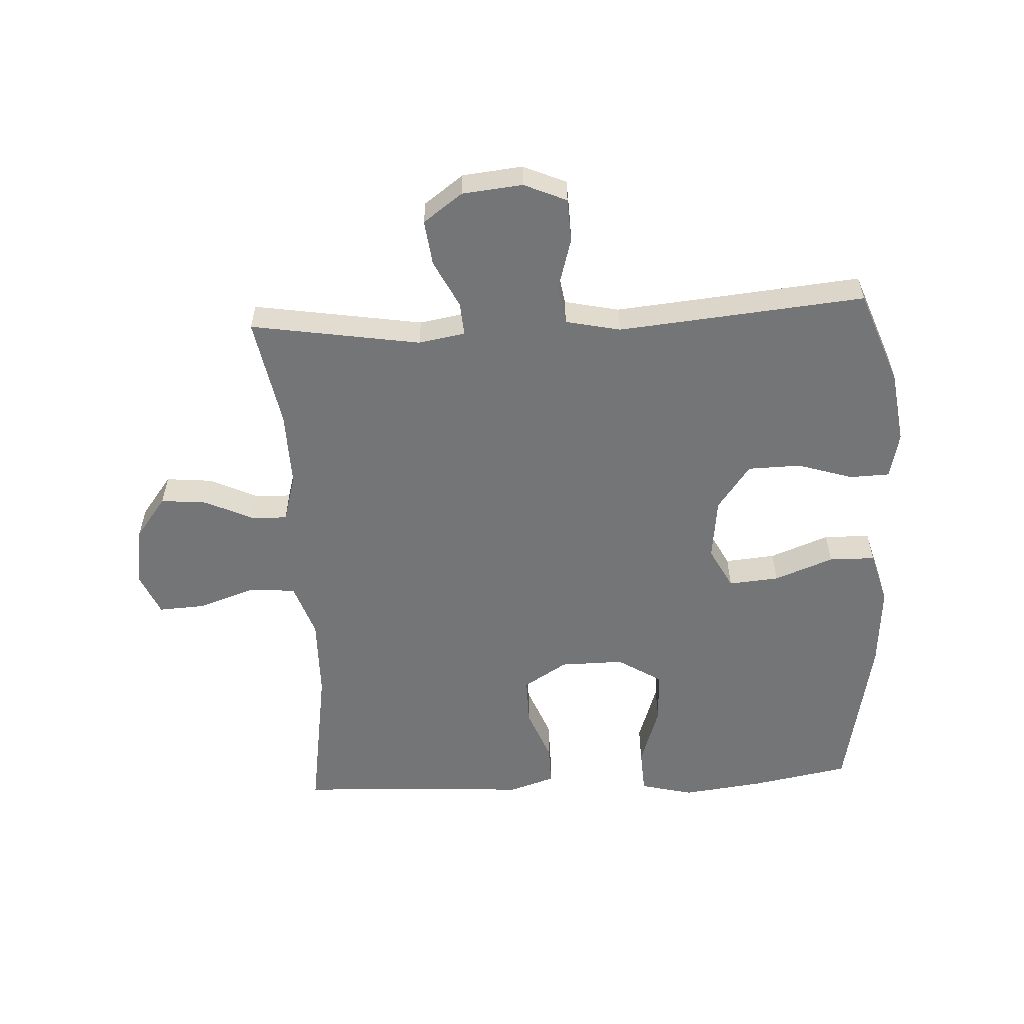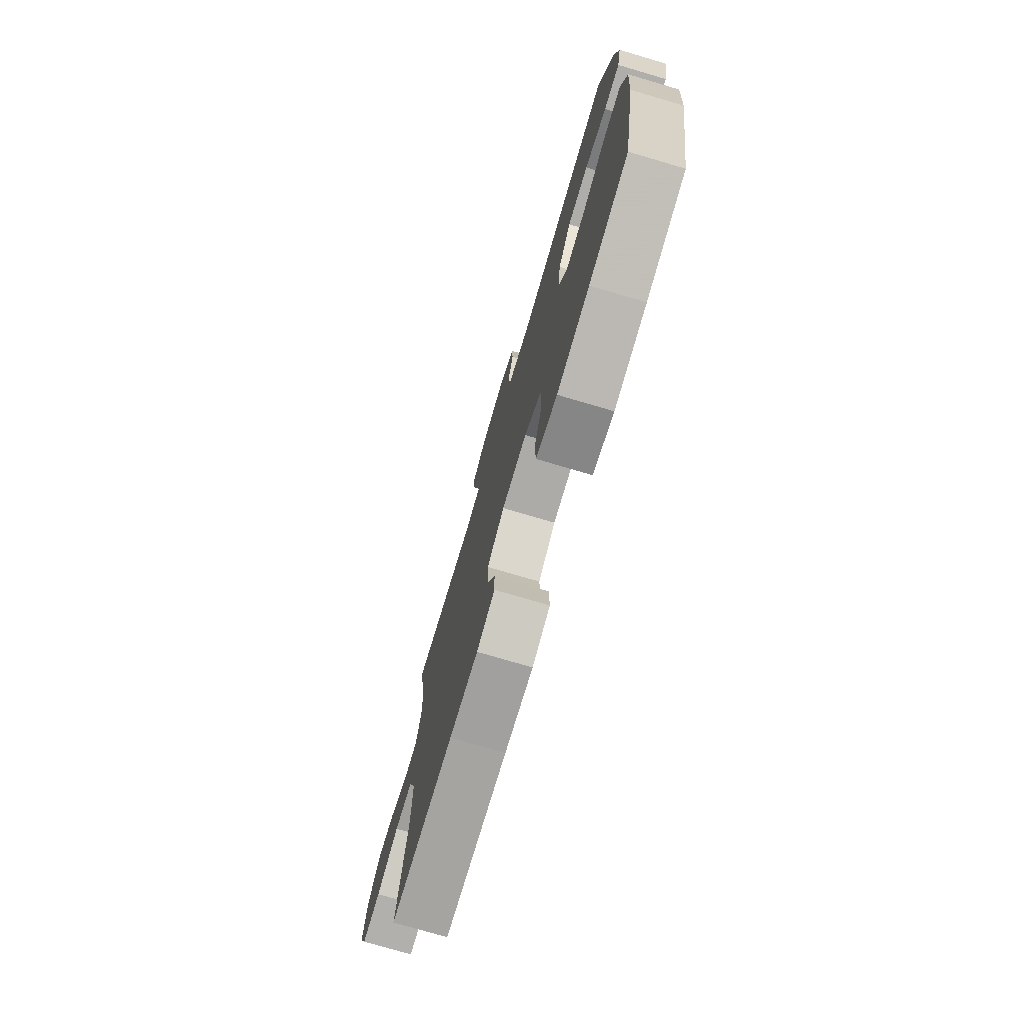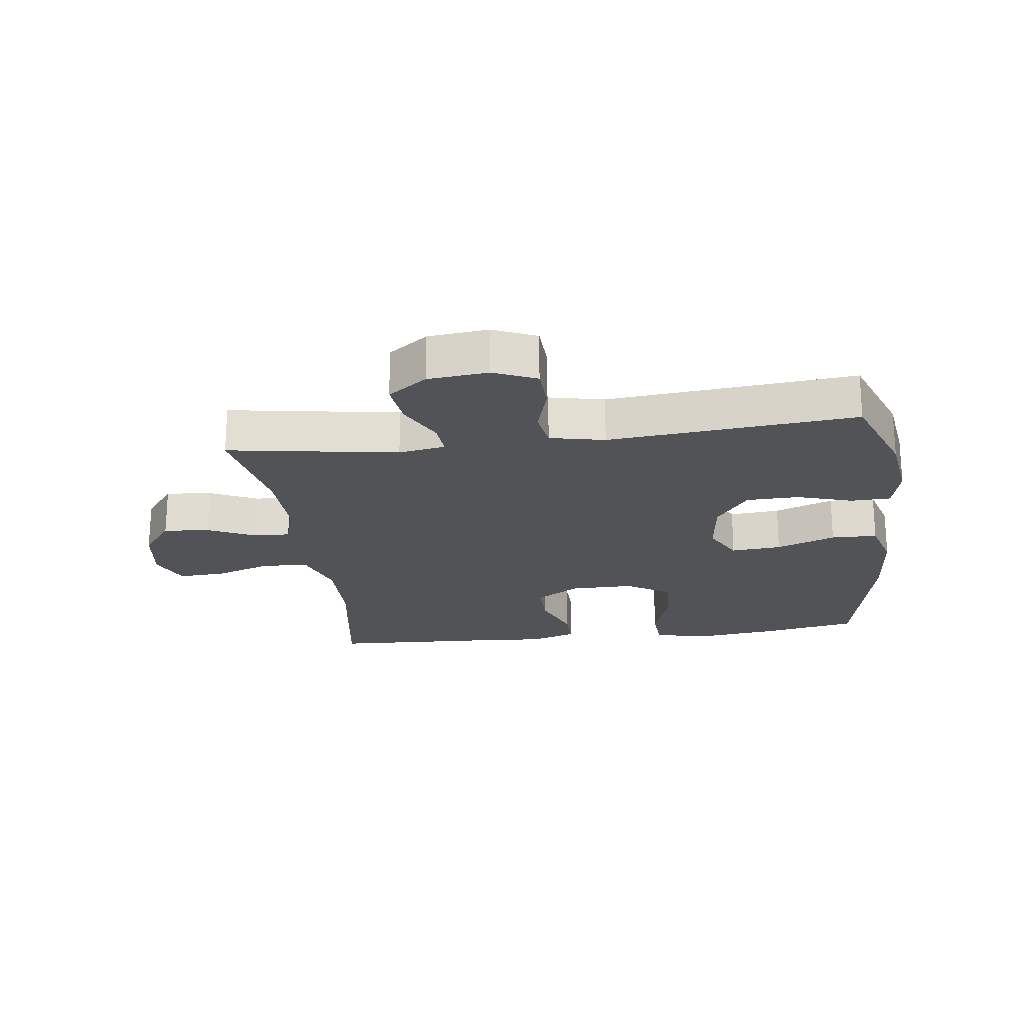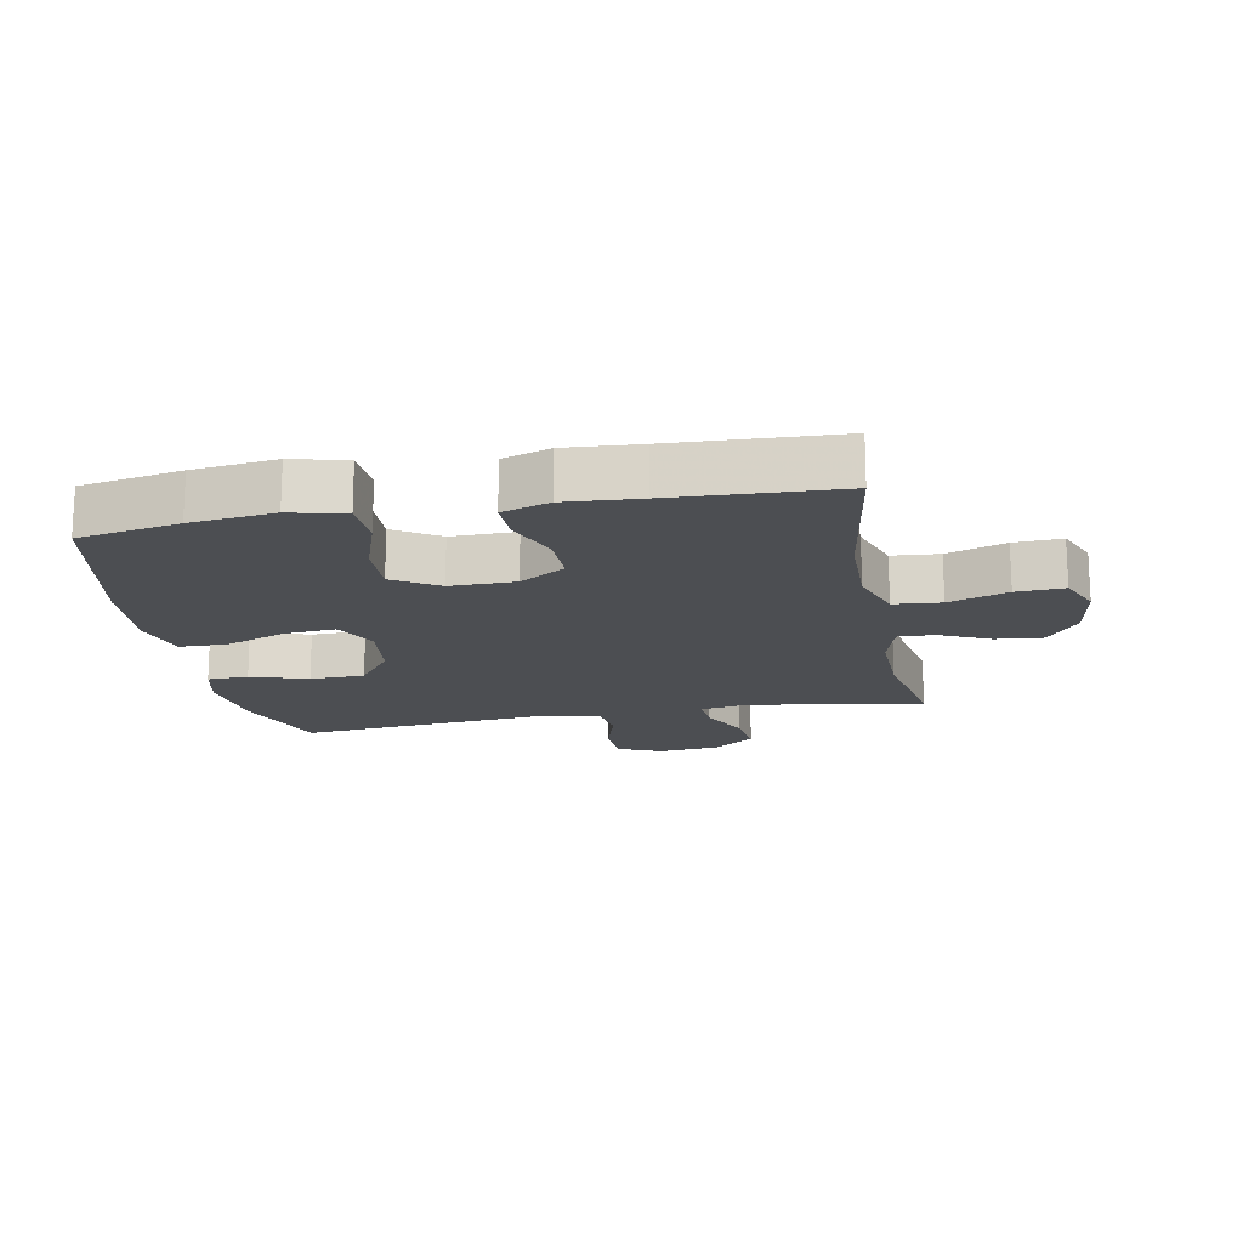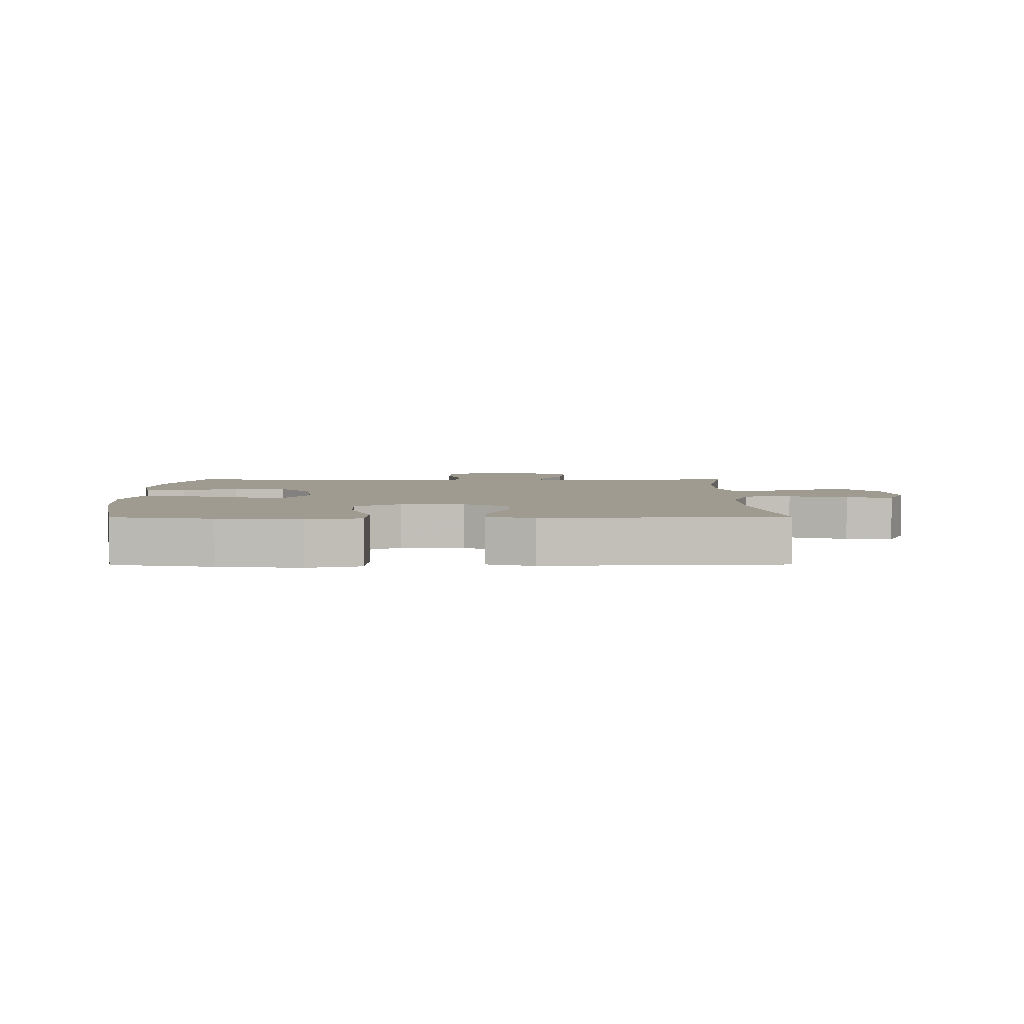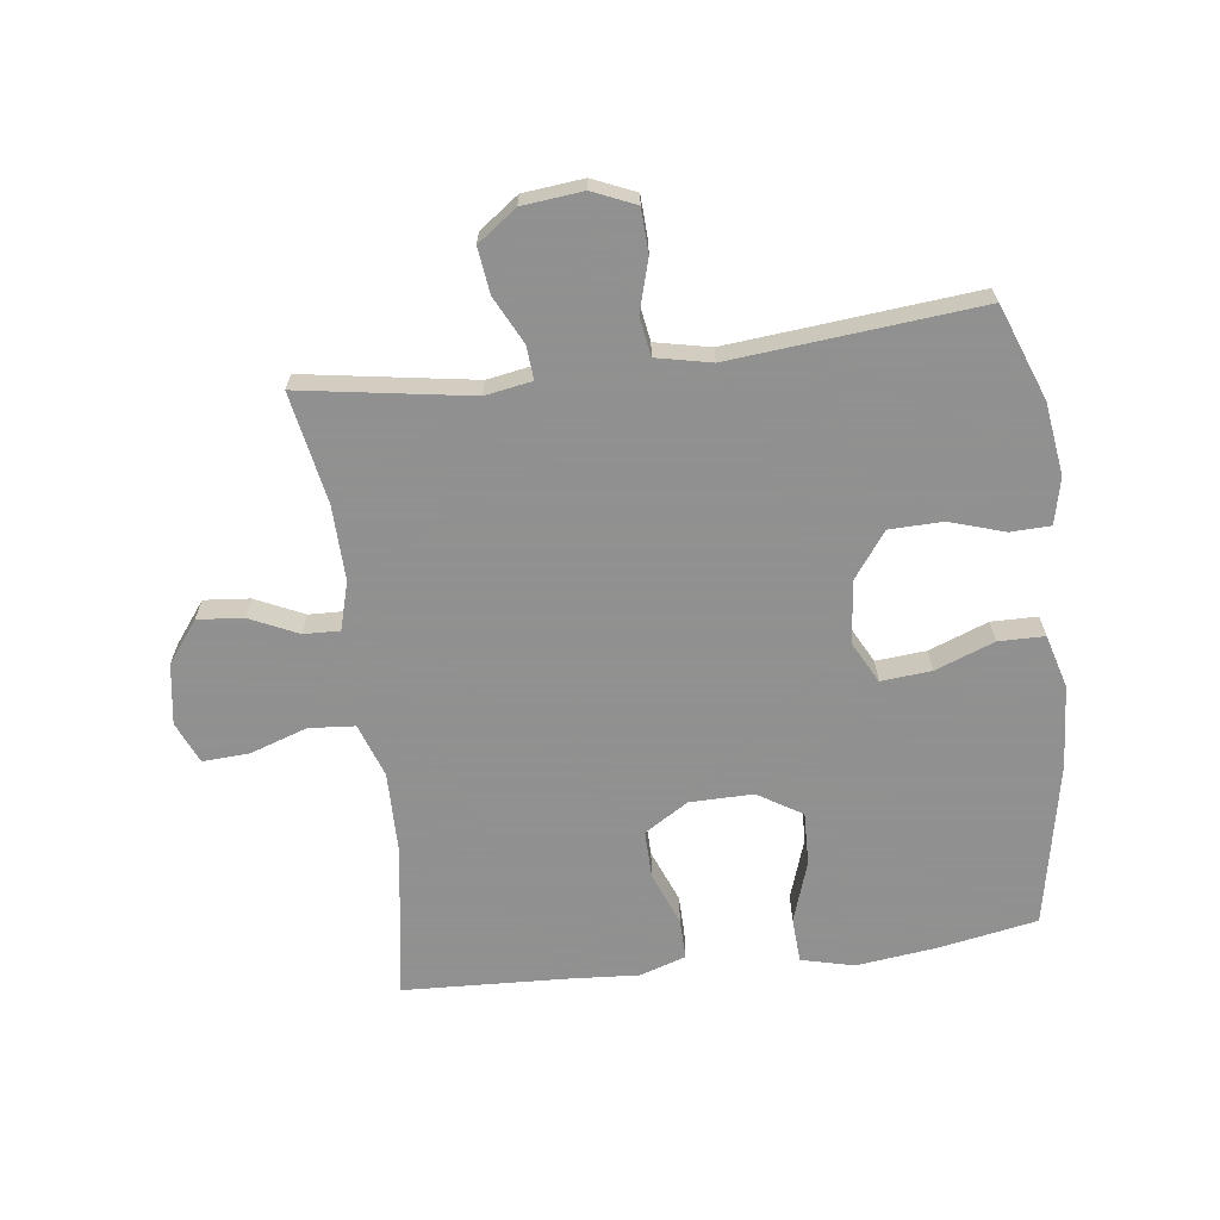
<metadata>
{"format":"obj","ext":"obj","renderer":"f3d","projection":"perspective","resolution":1024,"background":"white","views":[{"elev":-56.5,"azim":3.0,"up":"+Y"},{"elev":-75.8,"azim":73.6,"up":"+Z"},{"elev":-21.7,"azim":7.4,"up":"+Y"},{"elev":-17.0,"azim":-169.4,"up":"+Y"},{"elev":4.1,"azim":179.6,"up":"+Y"},{"elev":-65.8,"azim":7.3,"up":"+Y"}]}
</metadata>
<code>
v 0.5 0.07 0.5
v 0.557 0.07 0.348
v 0.573 0.07 0.232
v 0.556 0.07 0.158
v 0.492 0.07 0.156
v 0.403 0.07 0.184
v 0.318 0.07 0.182
v 0.265 0.07 0.11
v 0.253 0.07 0.009
v 0.288 0.07 -0.058
v 0.369 0.07 -0.051
v 0.464 0.07 -0.015
v 0.538 0.07 -0.016
v 0.562 0.07 -0.102
v 0.552 0.07 -0.235
v 0.5 0.07 -0.5
v 0.342 0.07 -0.529
v 0.211 0.07 -0.545
v 0.126 0.07 -0.524
v 0.122 0.07 -0.451
v 0.155 0.07 -0.353
v 0.158 0.07 -0.267
v 0.087 0.07 -0.223
v -0.015 0.07 -0.224
v -0.086 0.07 -0.268
v -0.085 0.07 -0.345
v -0.051 0.07 -0.431
v -0.05 0.07 -0.496
v -0.124 0.07 -0.52
v -0.241 0.07 -0.512
v -0.5 0.07 -0.5
v -0.462 0.07 -0.252
v -0.46 0.07 -0.12
v -0.49 0.07 -0.033
v -0.564 0.07 -0.027
v -0.656 0.07 -0.058
v -0.731 0.07 -0.062
v -0.76 0.07 0.005
v -0.745 0.07 0.103
v -0.695 0.07 0.169
v -0.621 0.07 0.162
v -0.544 0.07 0.126
v -0.486 0.07 0.124
v -0.464 0.07 0.201
v -0.467 0.07 0.322
v -0.5 0.07 0.5
v -0.227 0.07 0.456
v -0.152 0.07 0.469
v -0.156 0.07 0.523
v -0.194 0.07 0.599
v -0.203 0.07 0.672
v -0.14 0.07 0.718
v -0.043 0.07 0.728
v 0.026 0.07 0.698
v 0.029 0.07 0.628
v 0.005 0.07 0.545
v 0.015 0.07 0.482
v 0.103 0.07 0.463
v 0.233 0.07 0.475
v 0.5 0 0.5
v 0.557 0 0.348
v 0.573 0 0.232
v 0.556 0 0.158
v 0.492 0 0.156
v 0.403 0 0.184
v 0.318 0 0.182
v 0.265 0 0.11
v 0.253 0 0.009
v 0.288 0 -0.058
v 0.369 0 -0.051
v 0.464 0 -0.015
v 0.538 0 -0.016
v 0.562 0 -0.102
v 0.552 0 -0.235
v 0.5 0 -0.5
v 0.342 0 -0.529
v 0.211 0 -0.545
v 0.126 0 -0.524
v 0.122 0 -0.451
v 0.155 0 -0.353
v 0.158 0 -0.267
v 0.087 0 -0.223
v -0.015 0 -0.224
v -0.086 0 -0.268
v -0.085 0 -0.345
v -0.051 0 -0.431
v -0.05 0 -0.496
v -0.124 0 -0.52
v -0.241 0 -0.512
v -0.5 0 -0.5
v -0.462 0 -0.252
v -0.46 0 -0.12
v -0.49 0 -0.033
v -0.564 0 -0.027
v -0.656 0 -0.058
v -0.731 0 -0.062
v -0.76 0 0.005
v -0.745 0 0.103
v -0.695 0 0.169
v -0.621 0 0.162
v -0.544 0 0.126
v -0.486 0 0.124
v -0.464 0 0.201
v -0.467 0 0.322
v -0.5 0 0.5
v -0.227 0 0.456
v -0.152 0 0.469
v -0.156 0 0.523
v -0.194 0 0.599
v -0.203 0 0.672
v -0.14 0 0.718
v -0.043 0 0.728
v 0.026 0 0.698
v 0.029 0 0.628
v 0.005 0 0.545
v 0.015 0 0.482
v 0.103 0 0.463
v 0.233 0 0.475
f 53 54 55 56
f 53 56 57
f 52 53 57
f 49 50 51 52
f 48 49 52 57
f 47 48 57 58
f 45 46 47
f 44 45 47 58
f 39 40 41 42
f 39 42 43
f 38 39 43
f 35 36 37 38
f 34 35 38 43
f 33 34 43 44
f 30 31 32
f 30 32 33
f 26 27 28 29
f 25 26 29 30
f 18 19 20 21
f 18 21 22
f 17 18 22
f 16 17 22
f 15 16 22
f 14 15 22 23
f 11 12 13 14
f 10 11 14 23
f 3 4 5 6
f 3 6 7
f 59 1 2 3
f 59 3 7
f 58 59 7 8
f 44 58 8 9
f 25 30 33 44
f 24 25 44 9
f 9 10 23 24
f 115 114 113 112
f 116 115 112
f 116 112 111
f 111 110 109 108
f 116 111 108 107
f 117 116 107 106
f 106 105 104
f 117 106 104 103
f 101 100 99 98
f 102 101 98
f 102 98 97
f 97 96 95 94
f 102 97 94 93
f 103 102 93 92
f 91 90 89
f 92 91 89
f 88 87 86 85
f 89 88 85 84
f 80 79 78 77
f 81 80 77
f 81 77 76
f 81 76 75
f 81 75 74
f 82 81 74 73
f 73 72 71 70
f 82 73 70 69
f 65 64 63 62
f 66 65 62
f 62 61 60 118
f 66 62 118
f 67 66 118 117
f 68 67 117 103
f 103 92 89 84
f 68 103 84 83
f 83 82 69 68
f 1 60 61 2
f 2 61 62 3
f 3 62 63 4
f 4 63 64 5
f 5 64 65 6
f 6 65 66 7
f 7 66 67 8
f 8 67 68 9
f 9 68 69 10
f 10 69 70 11
f 11 70 71 12
f 12 71 72 13
f 13 72 73 14
f 14 73 74 15
f 15 74 75 16
f 16 75 76 17
f 17 76 77 18
f 18 77 78 19
f 19 78 79 20
f 20 79 80 21
f 21 80 81 22
f 22 81 82 23
f 23 82 83 24
f 24 83 84 25
f 25 84 85 26
f 26 85 86 27
f 27 86 87 28
f 28 87 88 29
f 29 88 89 30
f 30 89 90 31
f 31 90 91 32
f 32 91 92 33
f 33 92 93 34
f 34 93 94 35
f 35 94 95 36
f 36 95 96 37
f 37 96 97 38
f 38 97 98 39
f 39 98 99 40
f 40 99 100 41
f 41 100 101 42
f 42 101 102 43
f 43 102 103 44
f 44 103 104 45
f 45 104 105 46
f 46 105 106 47
f 47 106 107 48
f 48 107 108 49
f 49 108 109 50
f 50 109 110 51
f 51 110 111 52
f 52 111 112 53
f 53 112 113 54
f 54 113 114 55
f 55 114 115 56
f 56 115 116 57
f 57 116 117 58
f 58 117 118 59
f 59 118 60 1

</code>
